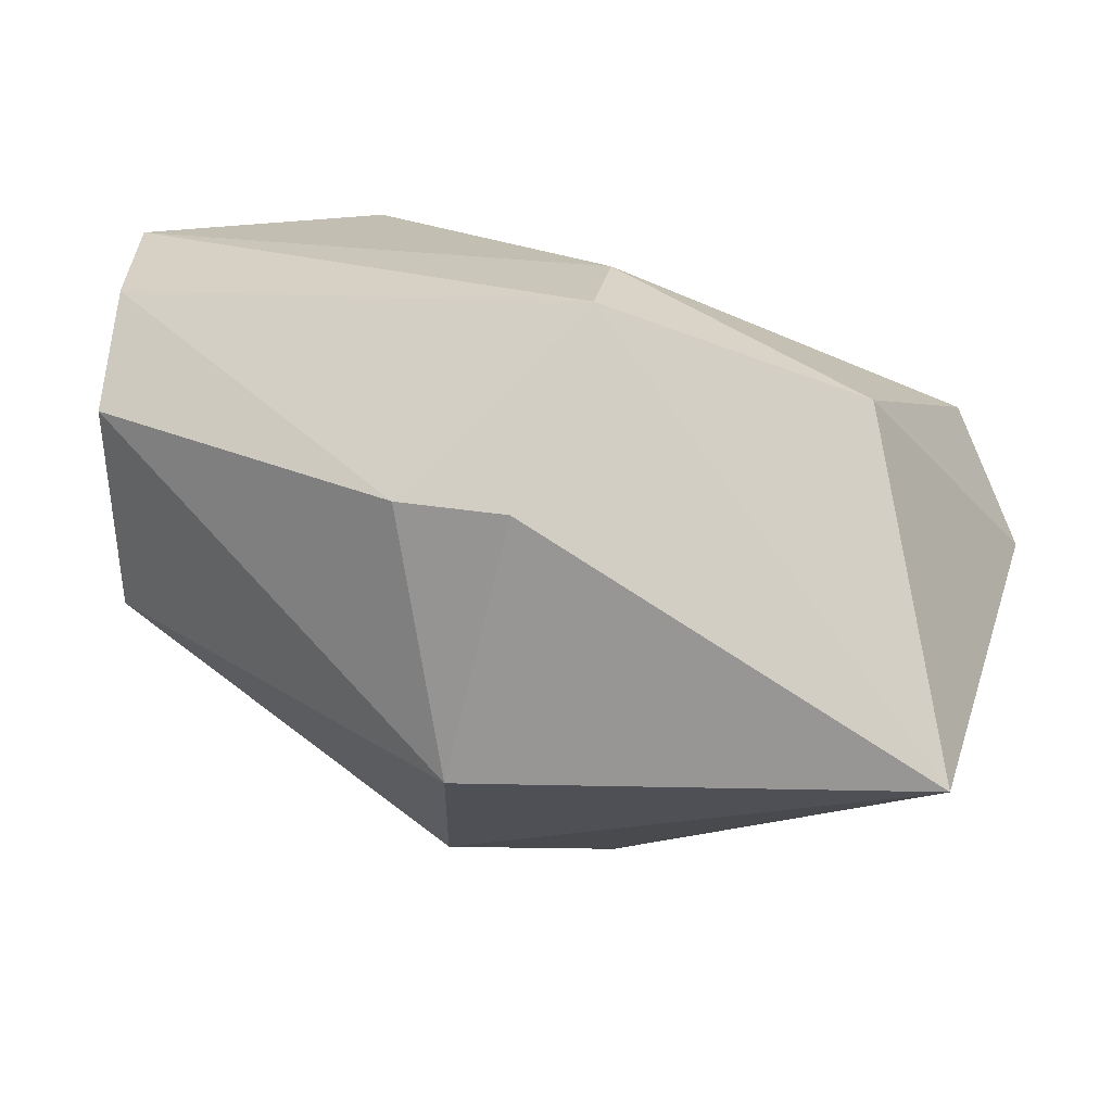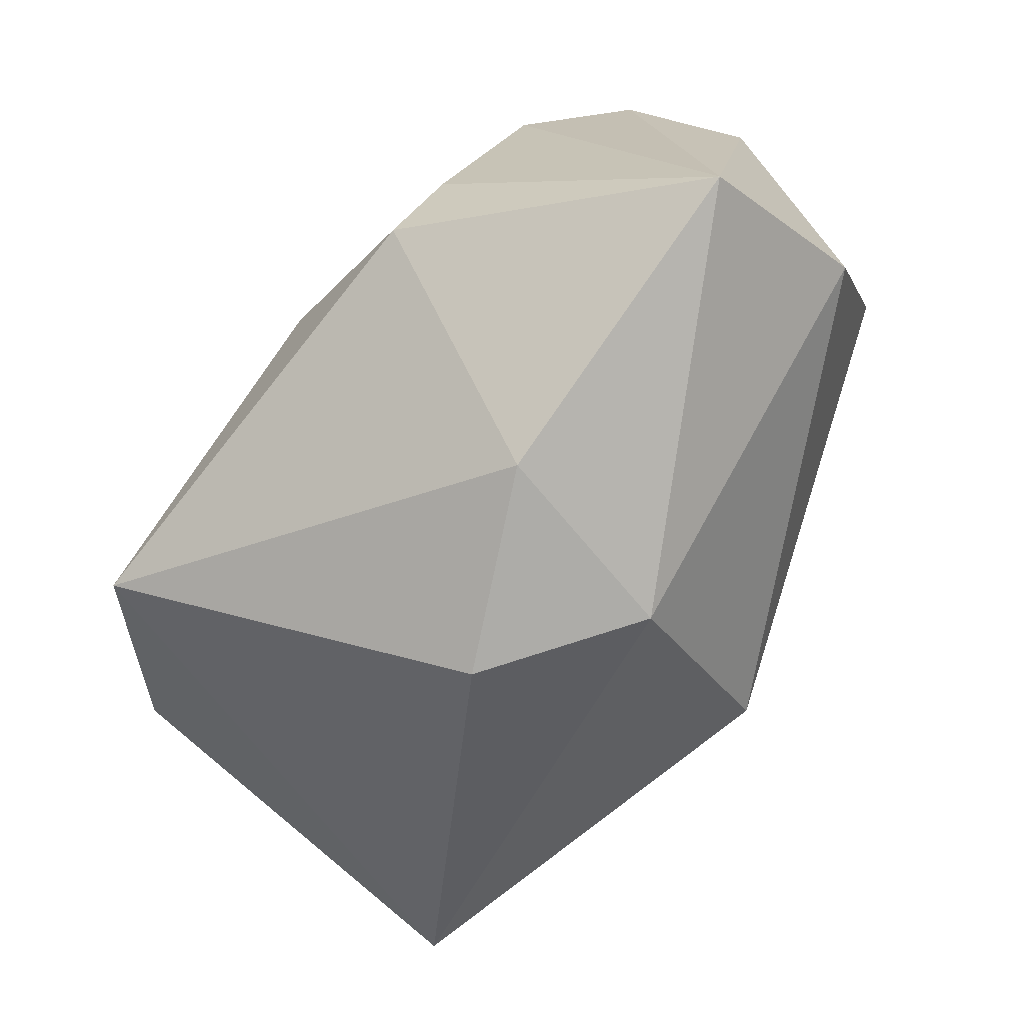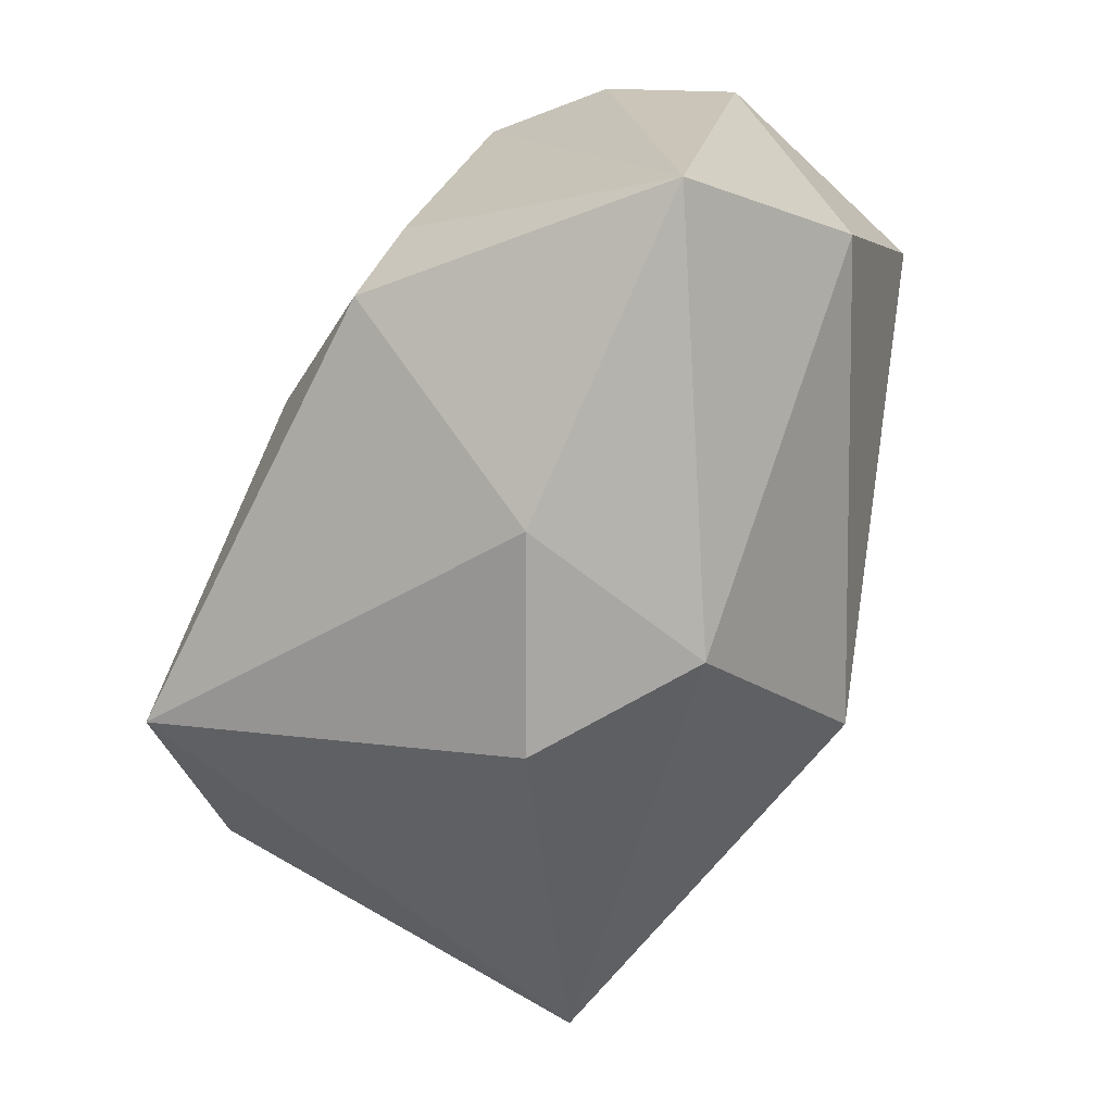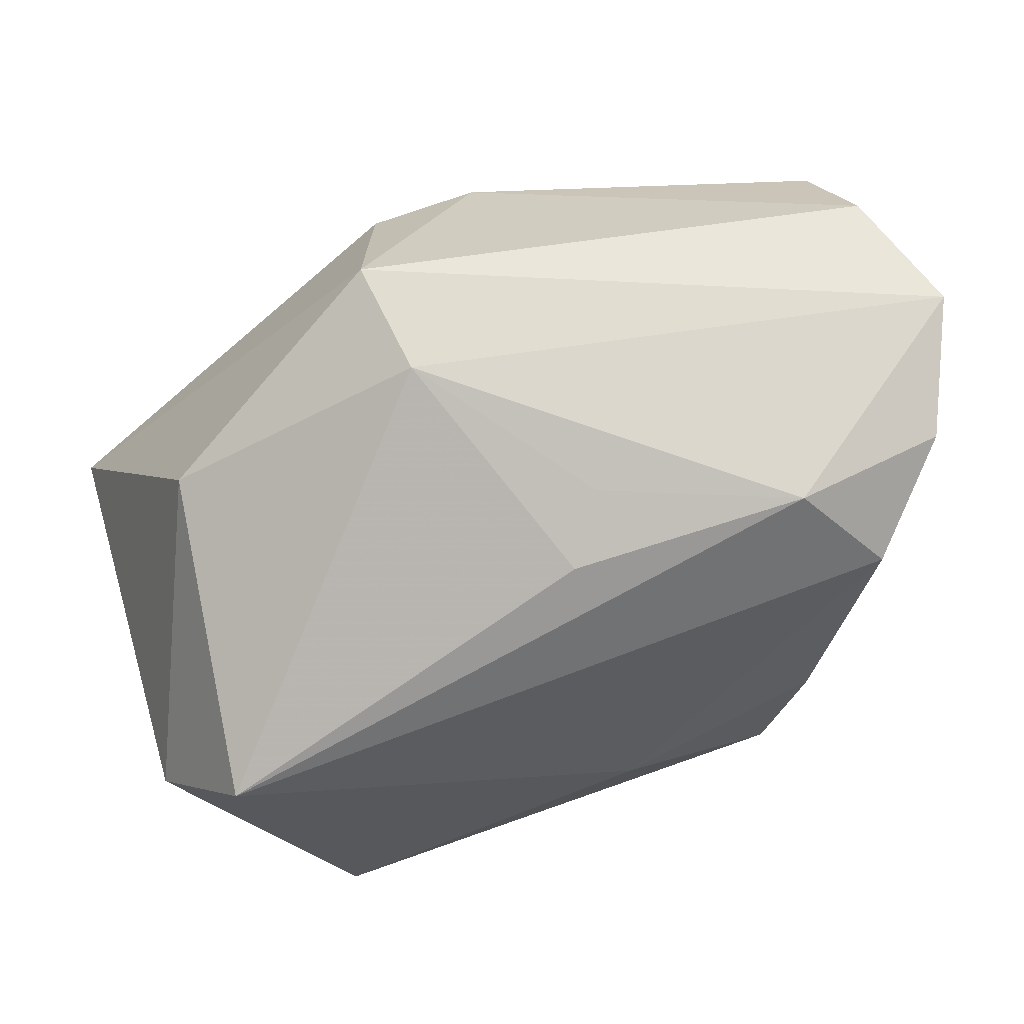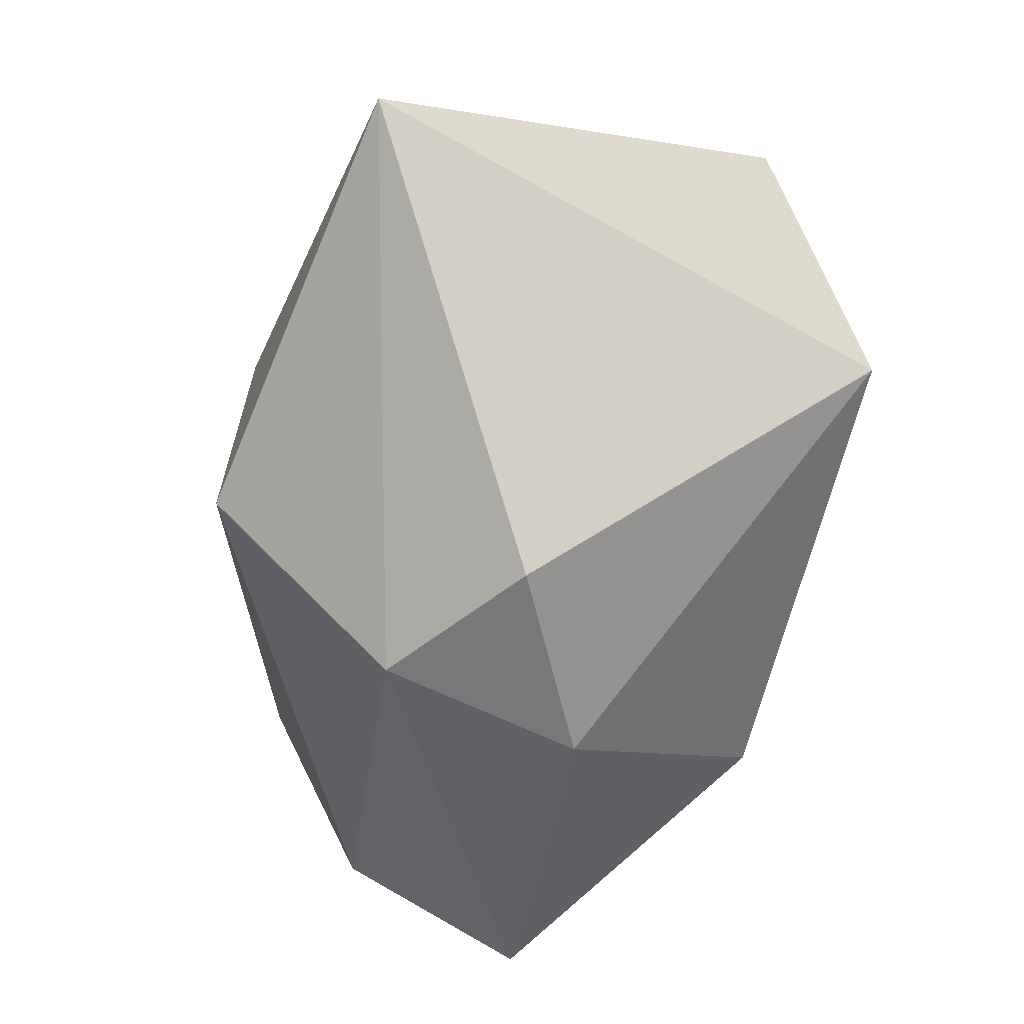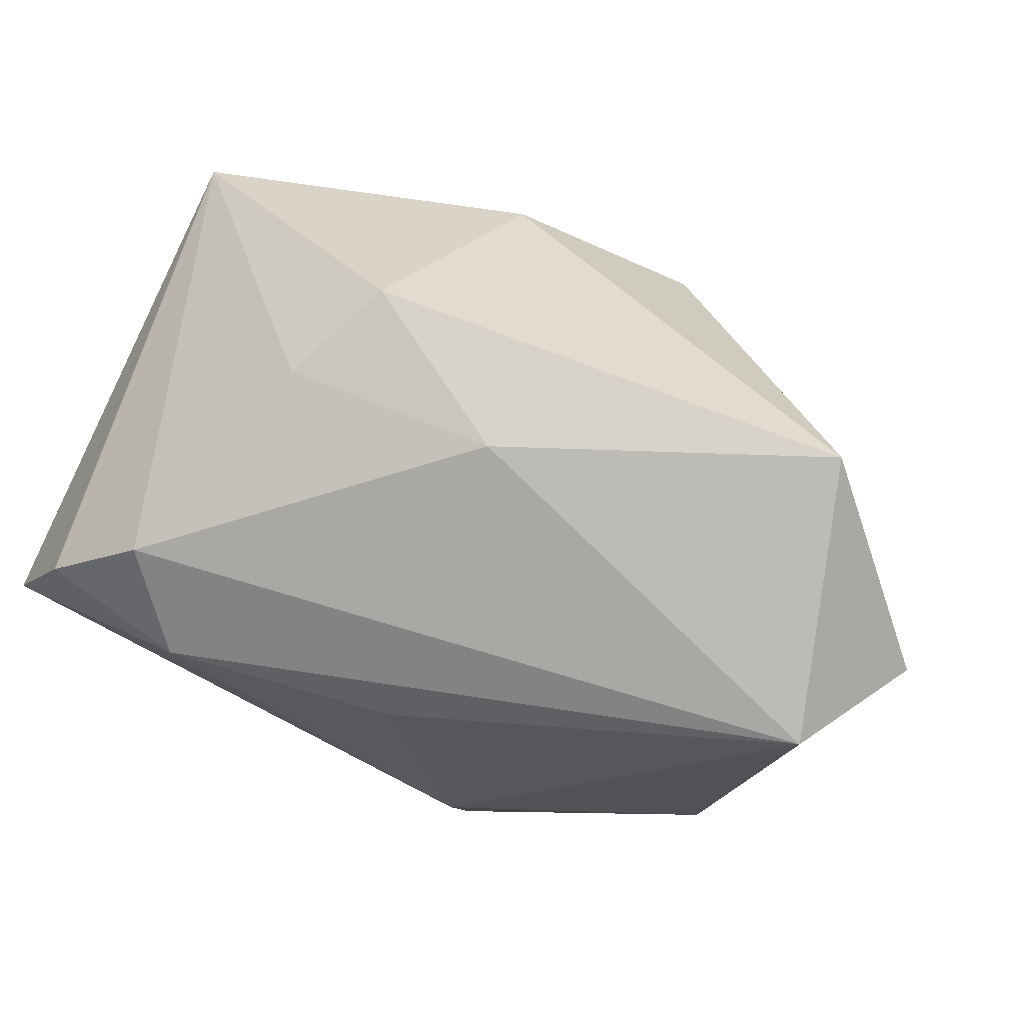
<metadata>
{"format":"obj","ext":"obj","renderer":"f3d","projection":"perspective","resolution":1024,"background":"white","views":[{"elev":18.7,"azim":-164.1,"up":"+Y"},{"elev":-69.5,"azim":50.8,"up":"+Y"},{"elev":-65.8,"azim":62.7,"up":"+Y"},{"elev":73.1,"azim":-19.0,"up":"+Y"},{"elev":-68.2,"azim":-103.6,"up":"+Y"},{"elev":80.0,"azim":-154.6,"up":"+Z"}]}
</metadata>
<code>
v 0.02839 0.02091 0.02275
v -0.0389 0.01013 0.02231
v 0.03777 0.01504 -0.01989
v 0.0005121 -0.002057 0.03082
v 0.04222 -0.02038 0.01024
v 0.04222 0.02803 0.001341
v -0.04503 -0.01256 -0.02404
v -0.008294 -0.03385 -0.0004096
v 0.006198 -0.03058 -0.01107
v 0.02176 0.02823 0.01622
v 0.04204 -0.008851 -0.008245
v 0.02133 -0.001056 0.02811
v 0.01026 -0.03073 0.009058
v -0.03065 -0.01582 0.02994
v -0.0007874 0.02435 0.01474
v -0.04621 -0.002124 0.01589
v -0.03449 0.01847 -0.008346
v 0.03681 0.02556 0.01387
v -0.000321 -0.01403 -0.03138
v -0.011 0.02867 -0.01975
v 0.03881 0.0249 -0.01165
v 0.01658 -0.01171 0.03022
v 0.004106 0.01238 -0.03138
v -0.006716 0.01206 -0.03138
v 0.00342 0.02701 0.008658
v -0.009557 0.0294 -0.008129
f 3 11 19
f 13 8 9
f 19 11 9
f 9 7 19
f 8 7 9
f 5 22 13
f 13 9 5
f 5 9 11
f 16 7 14
f 14 7 8
f 14 2 16
f 14 8 13
f 13 22 14
f 10 2 1
f 17 7 16
f 16 2 17
f 20 7 17
f 23 3 19
f 1 5 18
f 18 10 1
f 4 14 22
f 1 2 4
f 2 14 4
f 20 17 26
f 26 17 2
f 24 7 20
f 20 23 24
f 19 7 24
f 24 23 19
f 21 23 20
f 3 23 21
f 1 4 12
f 12 4 22
f 12 5 1
f 22 5 12
f 2 10 15
f 15 26 2
f 10 18 6
f 6 26 10
f 6 18 5
f 20 26 6
f 6 21 20
f 6 5 11
f 11 3 6
f 3 21 6
f 10 26 25
f 25 15 10
f 26 15 25

</code>
